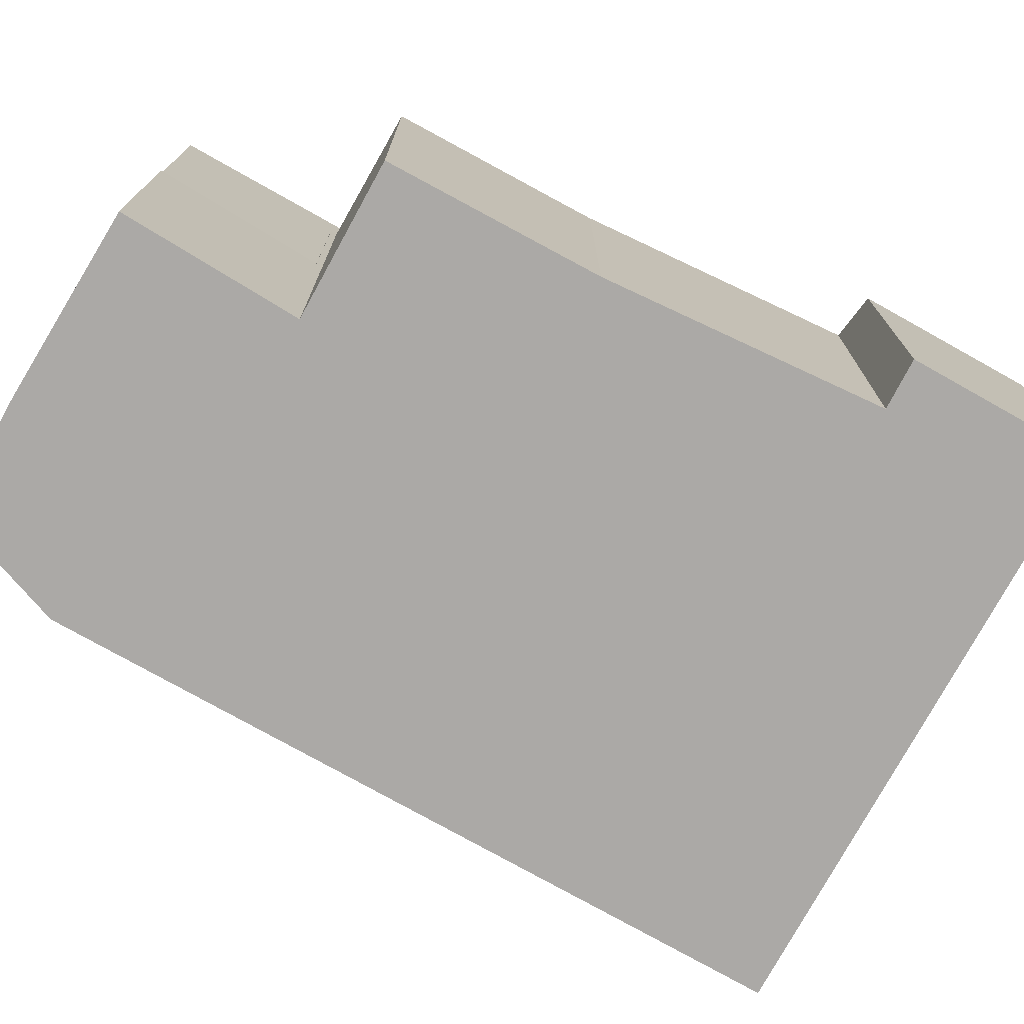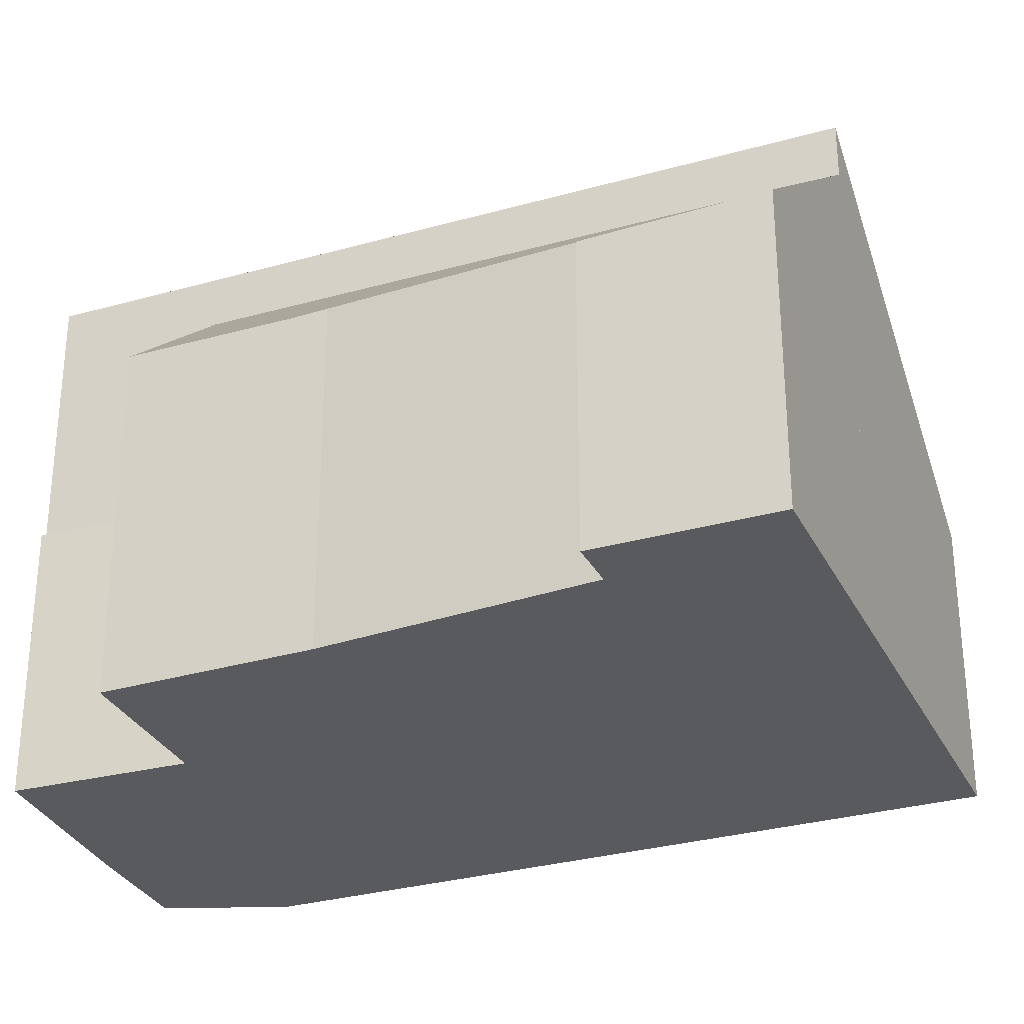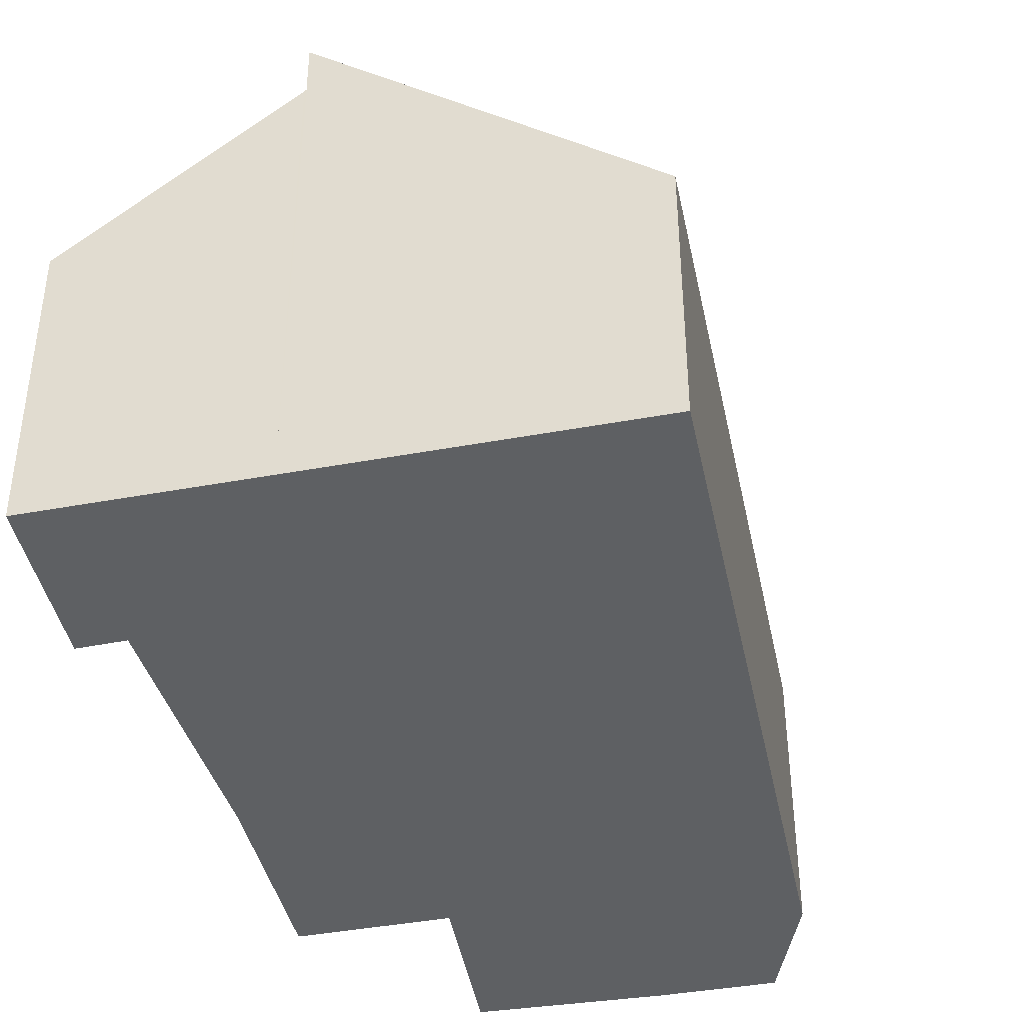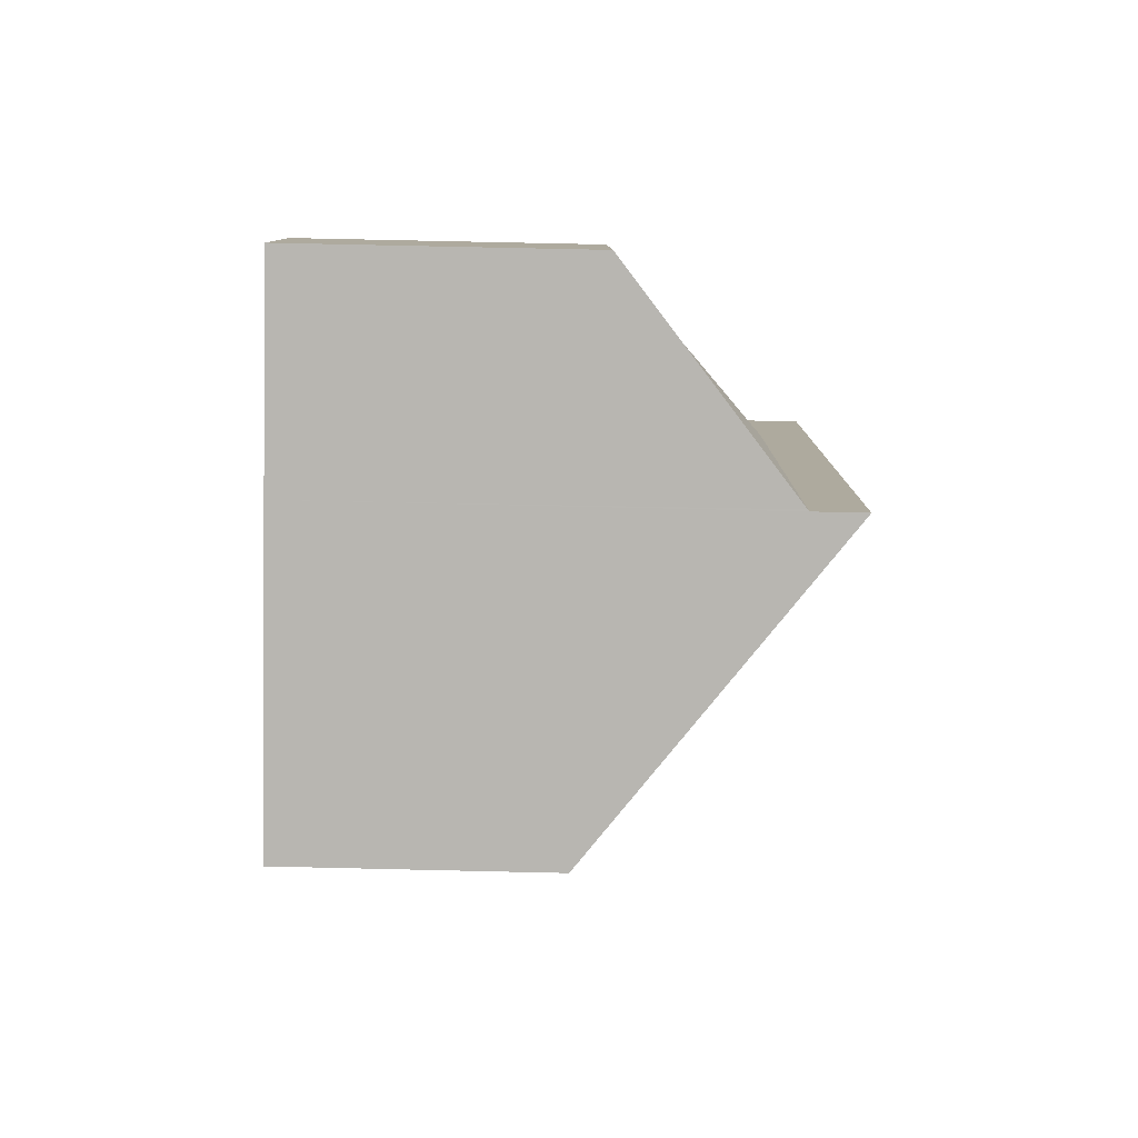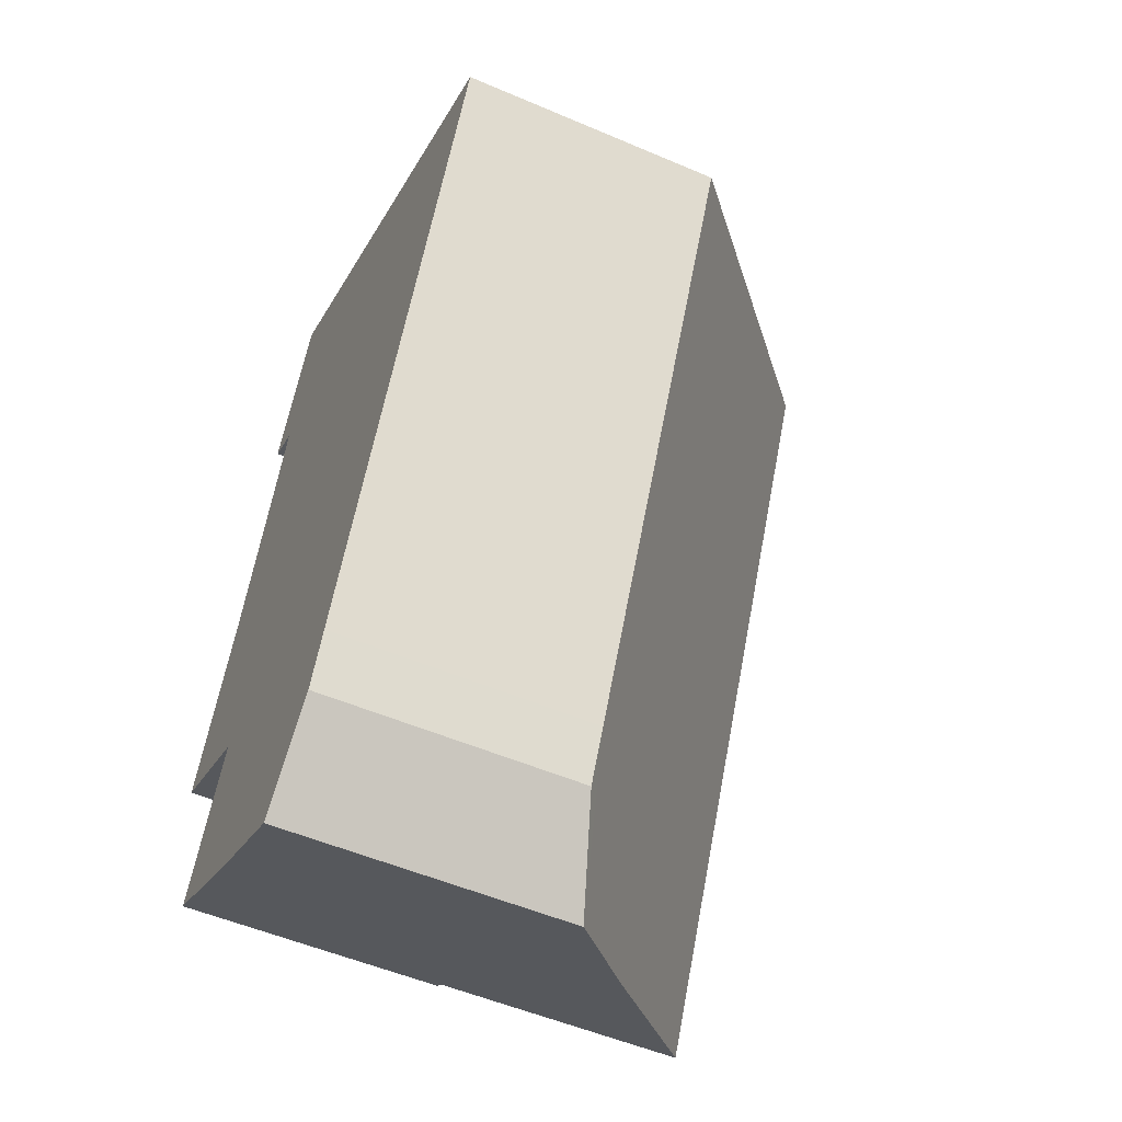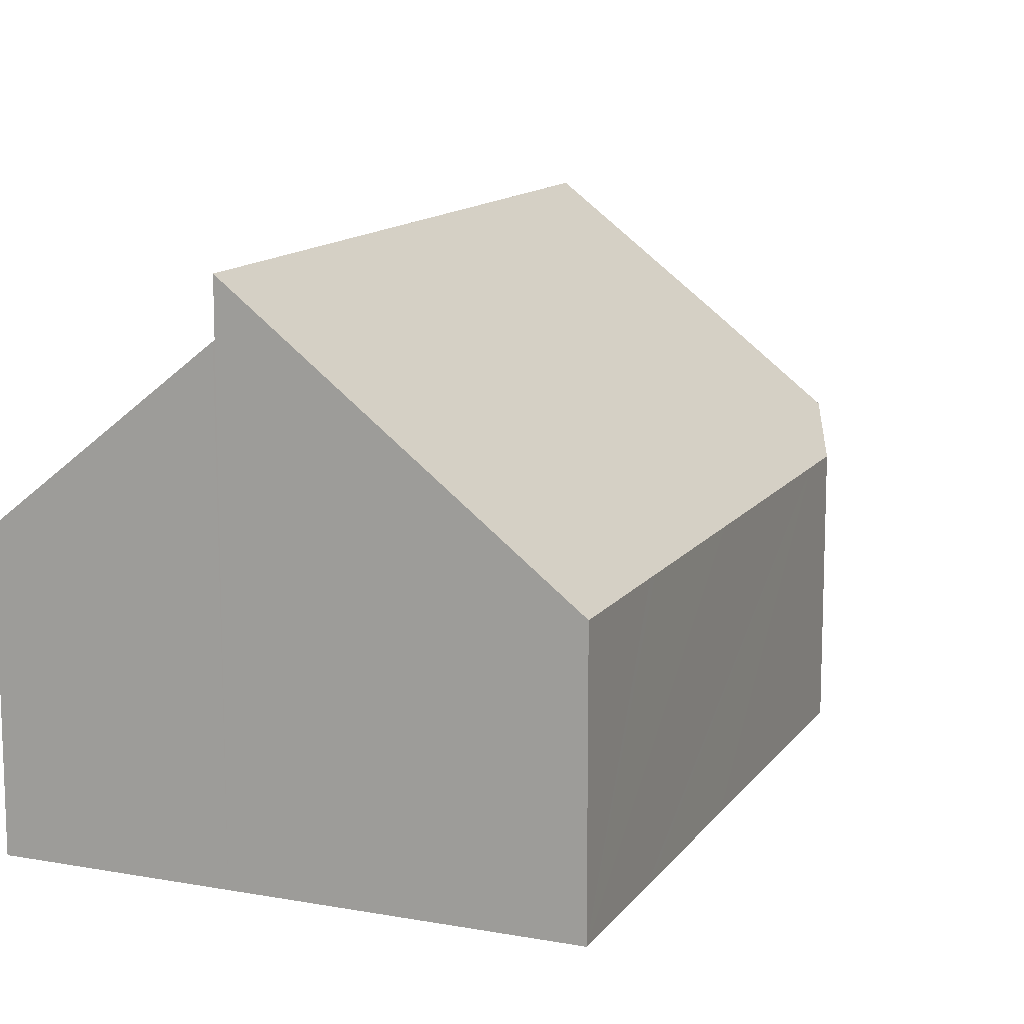
<metadata>
{"format":"obj","ext":"obj","renderer":"f3d","projection":"perspective","resolution":1024,"background":"white","views":[{"elev":-75.6,"azim":-93.2,"up":"+Y"},{"elev":-30.9,"azim":-41.8,"up":"+Y"},{"elev":-42.3,"azim":37.9,"up":"+Y"},{"elev":72.9,"azim":91.3,"up":"+Z"},{"elev":-52.8,"azim":65.3,"up":"+Z"},{"elev":12.7,"azim":48.3,"up":"+Y"}]}
</metadata>
<code>
v  3.858 5.39 10.73
v  3.289 5.976 7.639
v  2.511 5.3 7.991
v  1.538 6.122 3.267
v  7.442 8.528 9.027
v  1.266 6.112 2.688
v  2.401 8.557 -1.27
v  7.472 8.557 9.013
v  2.419 8.526 -1.155
v  2.366 8.523 -1.253
v  0 6.159 3.771e-16
v  1.538 -2e-16 3.267
v  1.266 -1.646e-16 2.688
v  0 0 0
v  3.289 -4.678e-16 7.639
v  3.858 -6.568e-16 10.73
v  2.511 -4.893e-16 7.991
v  2.419 7.072e-17 -1.155
v  2.366 7.672e-17 -1.253
v  2.401 7.777e-17 -1.27
v  7.472 -5.519e-16 9.013
v  7.442 -5.527e-16 9.027
v  2.366 4.834 -1.253
v  1.092 4.834 -3.926
v  0.964 4.834 -3.858
v  2.401 4.834 -1.27
v  1.092 2.404e-16 -3.926
v  0.964 2.362e-16 -3.858
v  5.685 5.499 -6.29
v  7.748 4.912 -3.806
v  7.268 4.912 -4.779
v  10.01 4.912 0.777
v  3.839 7.101 -5.39
v  11.55 4.912 3.897
v  11.64 4.912 4.092
v  12.82 4.912 6.476
v  7.472 9.53 9.013
v  1.092 9.53 -3.926
v  2.401 9.53 -1.27
v  12.82 -3.965e-16 6.476
v  11.64 -2.506e-16 4.092
v  11.55 -2.386e-16 3.897
v  10.01 -4.758e-17 0.777
v  7.748 2.331e-16 -3.806
v  7.268 2.926e-16 -4.779
v  5.685 3.852e-16 -6.29
v  3.839 3.3e-16 -5.39
g defaultobject
f 1 2 3
f 4 5 6
f 5 4 2
f 5 2 1
f 7 5 8
f 5 7 9
f 5 9 6
f 9 7 10
f 11 6 9
f 6 12 4
f 12 6 11
f 12 11 13
f 13 11 14
f 12 2 4
f 2 12 15
f 3 16 1
f 16 3 17
f 10 18 9
f 18 10 19
f 15 3 2
f 3 15 17
f 20 10 7
f 10 20 19
f 18 11 9
f 11 18 14
f 5 21 8
f 21 5 1
f 21 1 16
f 21 16 22
f 21 7 8
f 7 21 20
f 17 22 16
f 22 17 21
f 21 17 15
f 21 15 18
f 21 18 20
f 18 15 12
f 18 12 13
f 18 13 14
f 20 18 19
f 23 24 25
f 24 23 26
f 19 26 23
f 26 19 20
f 20 24 26
f 24 20 27
f 27 25 24
f 25 27 28
f 28 23 25
f 23 28 19
f 19 27 20
f 27 19 28
f 29 30 31
f 30 29 32
f 32 29 33
f 32 33 34
f 34 33 35
f 35 33 36
f 36 33 37
f 37 33 38
f 37 38 39
f 39 21 37
f 21 39 38
f 21 38 20
f 20 38 27
f 21 36 37
f 36 21 40
f 40 35 36
f 35 40 34
f 34 40 32
f 32 40 41
f 32 41 30
f 30 41 42
f 30 42 43
f 30 43 44
f 30 44 31
f 31 44 45
f 31 46 29
f 46 31 45
f 29 47 33
f 47 29 46
f 33 27 38
f 27 33 47
f 46 27 47
f 27 46 45
f 27 45 20
f 20 45 44
f 20 44 21
f 21 44 43
f 21 43 42
f 21 42 41
f 21 41 40

</code>
